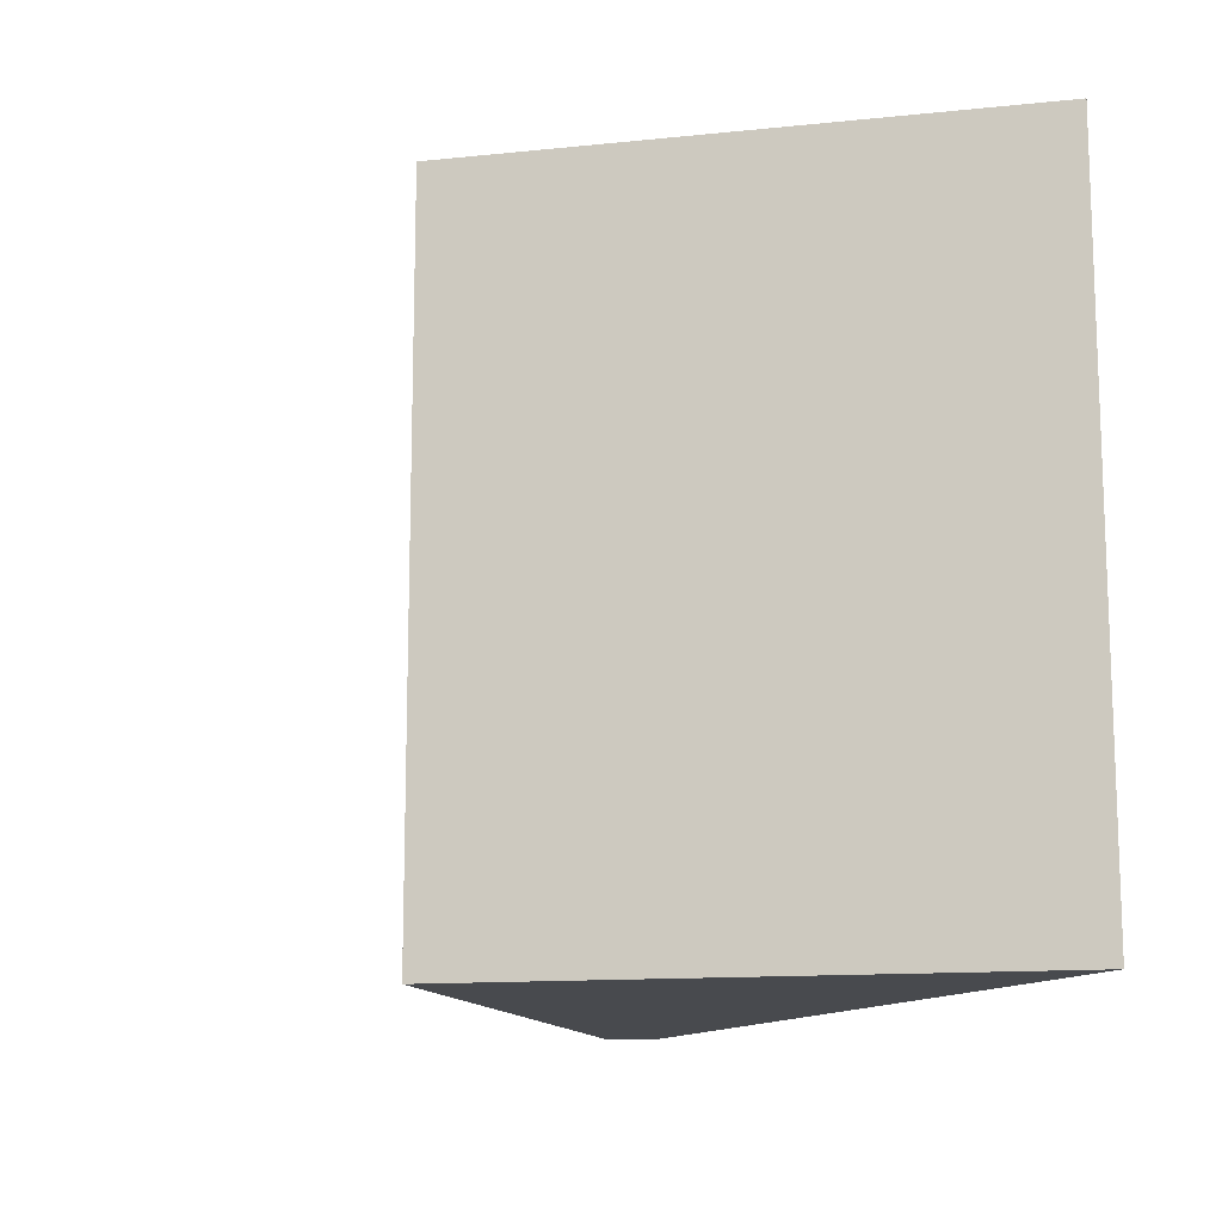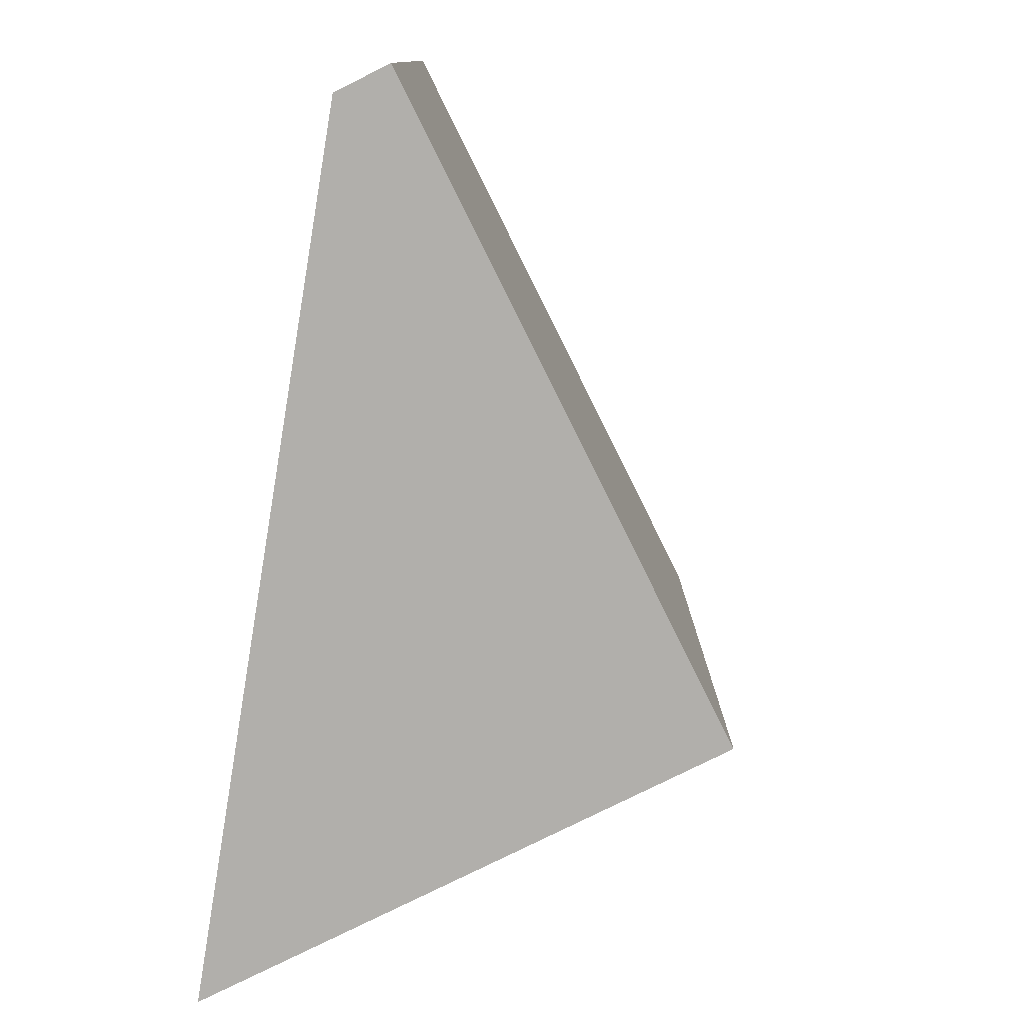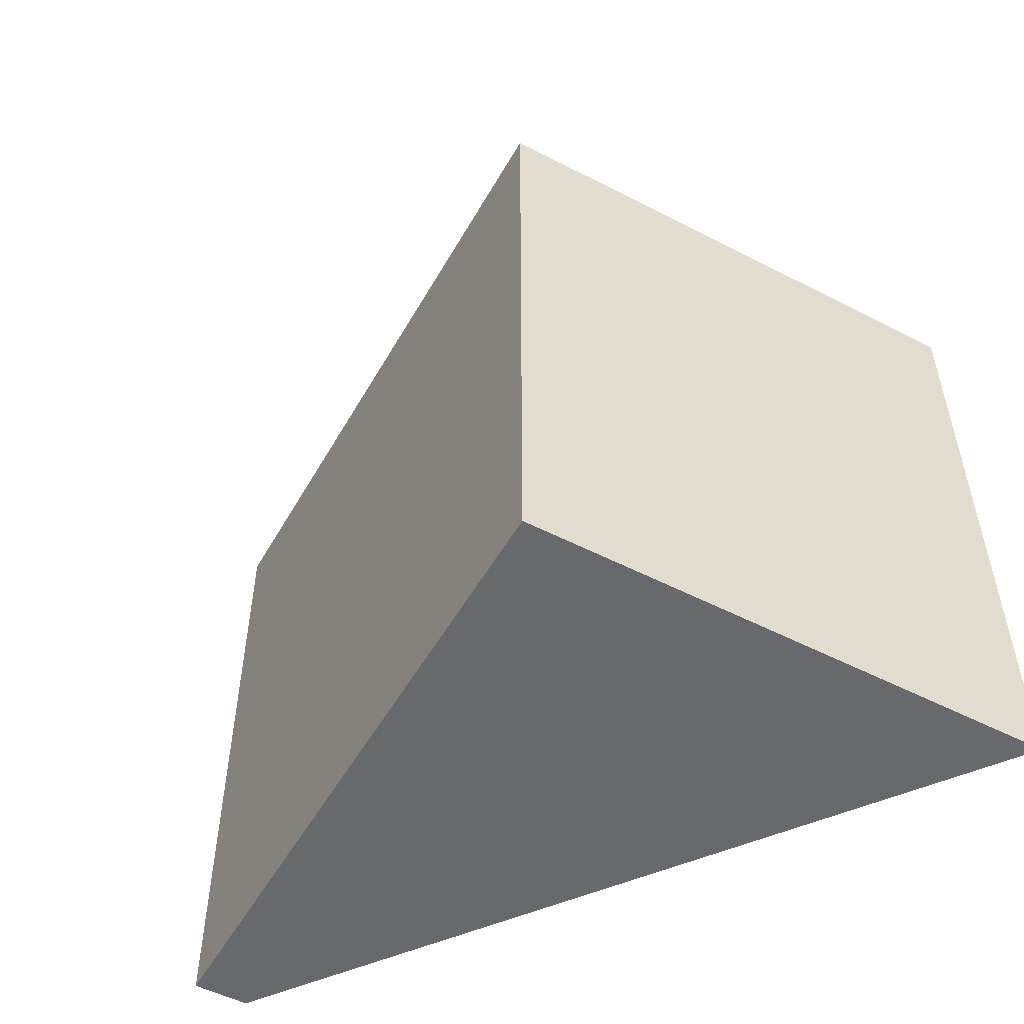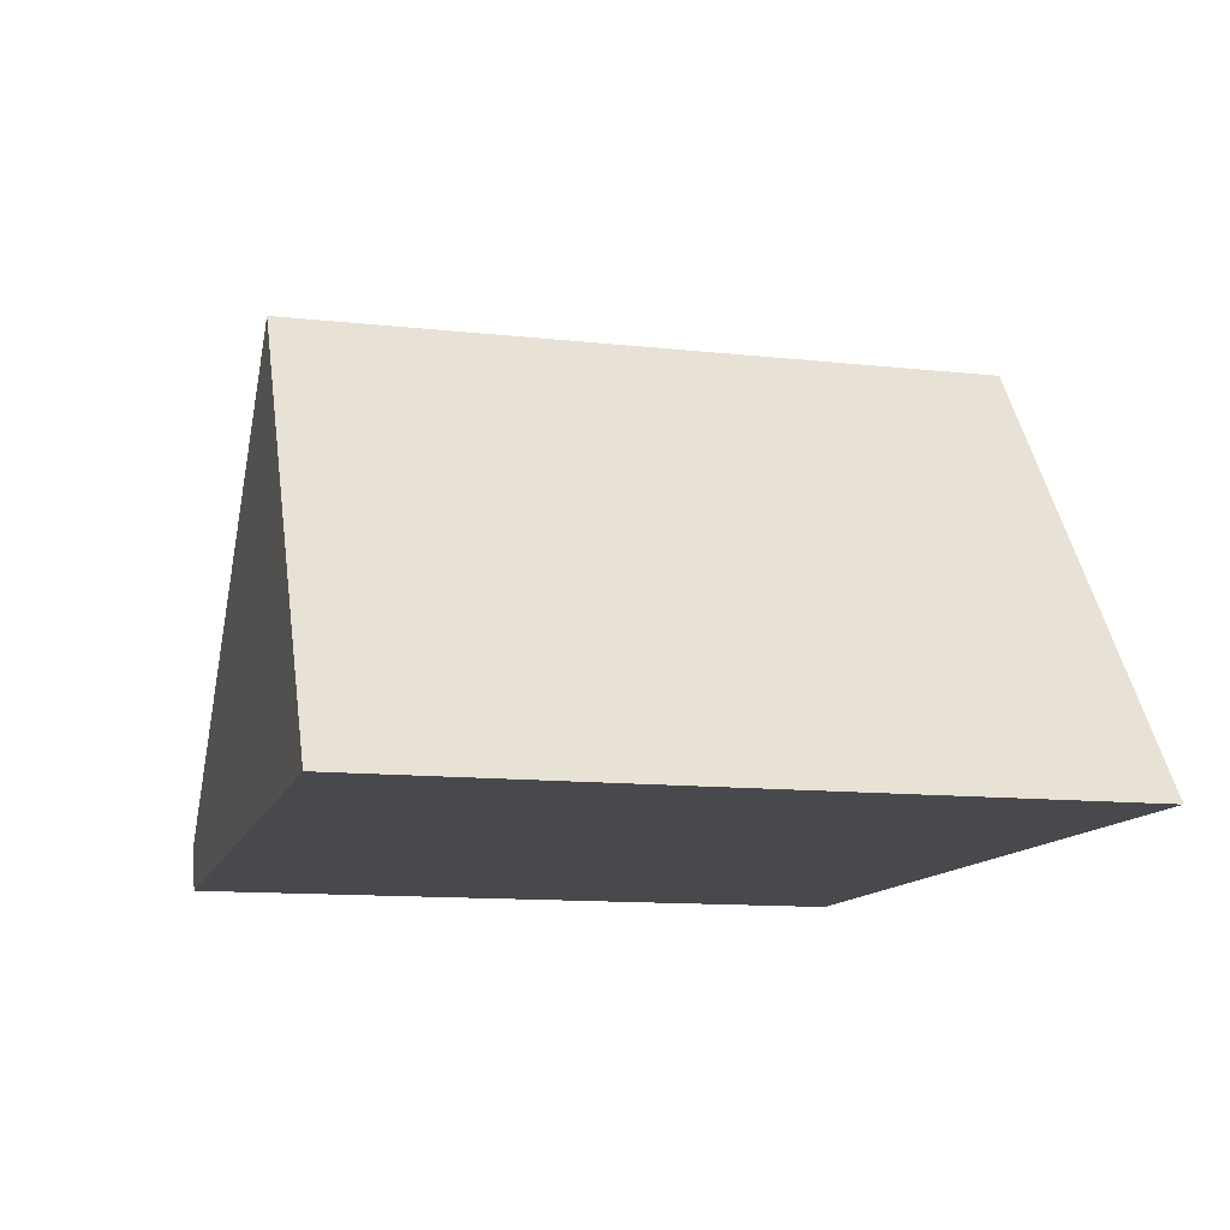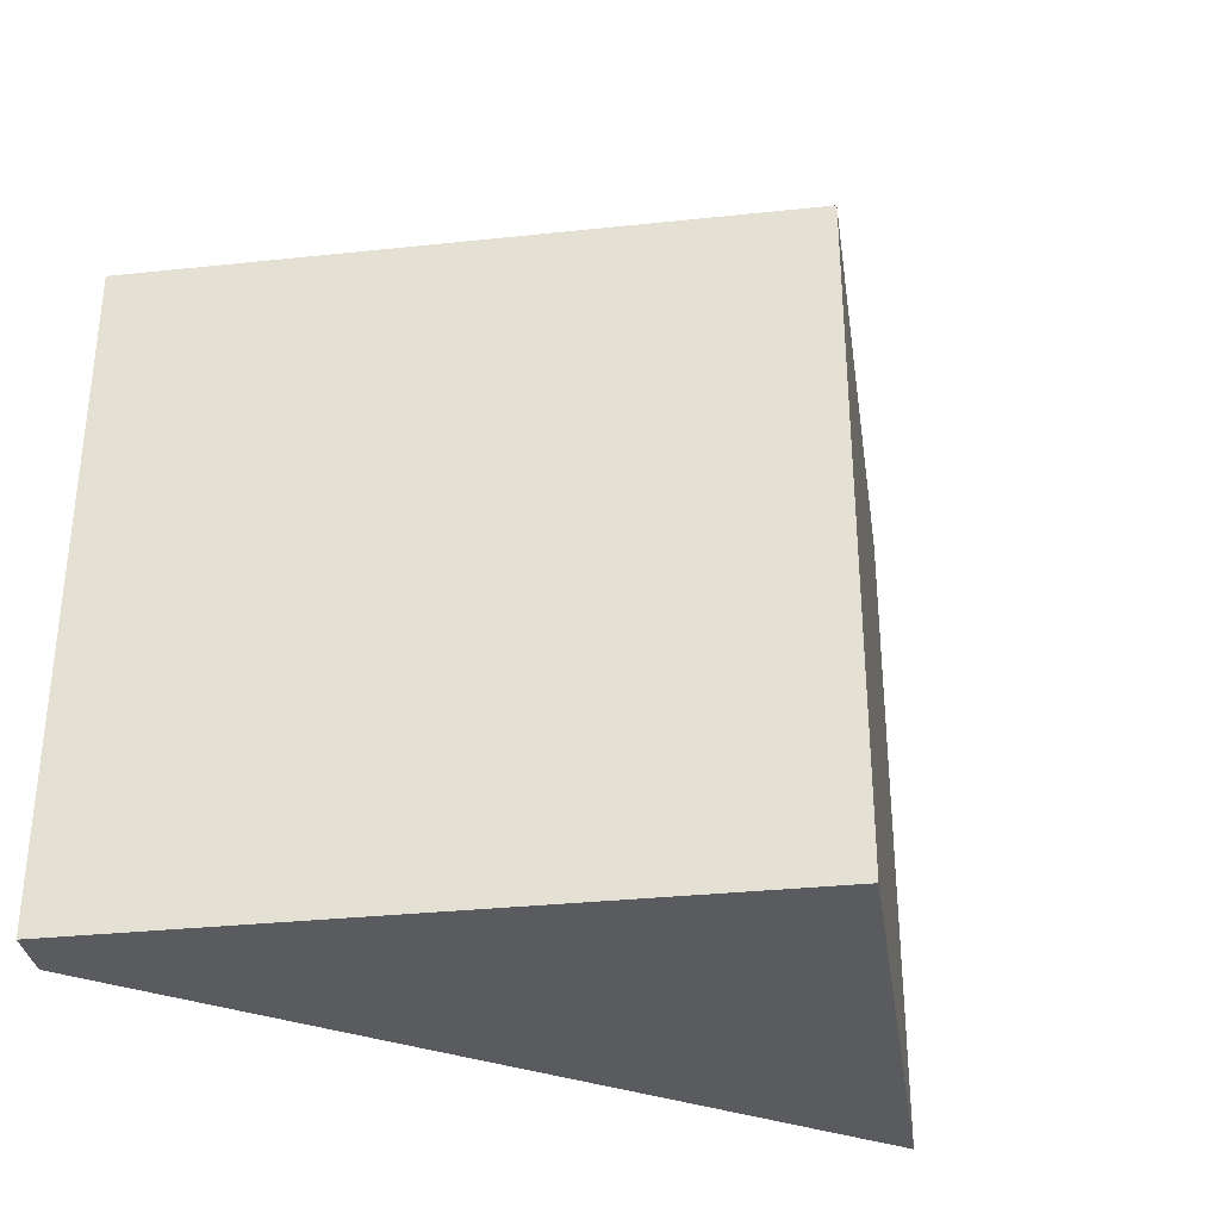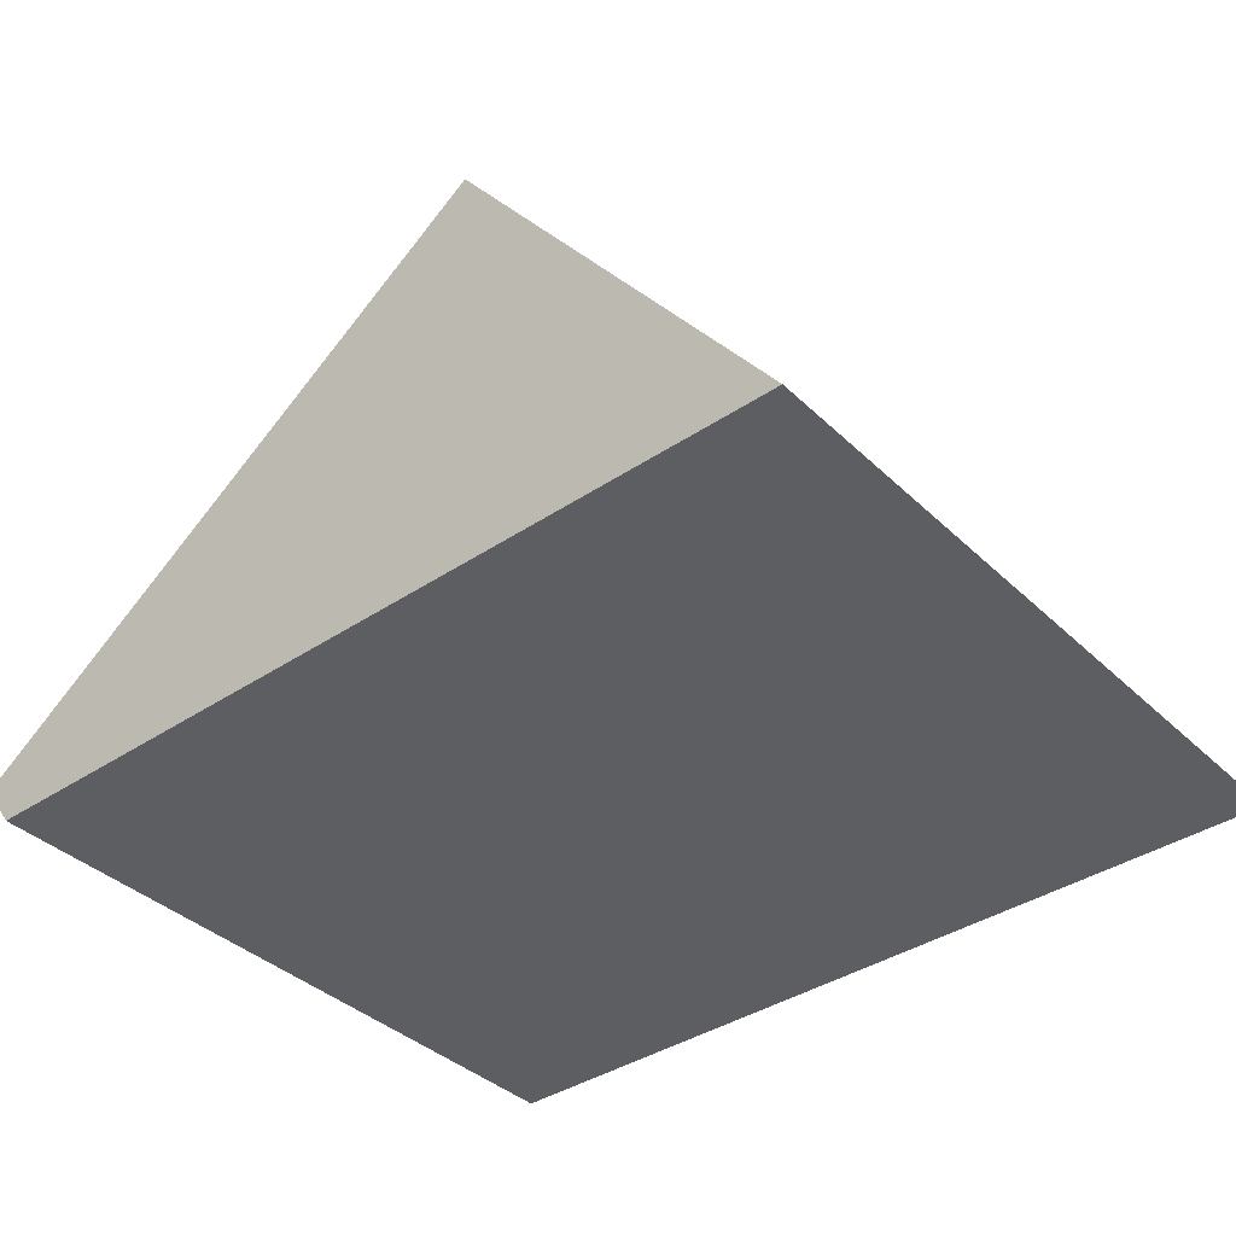
<metadata>
{"format":"obj","ext":"obj","renderer":"f3d","projection":"perspective","resolution":1024,"background":"white","views":[{"elev":-12.9,"azim":67.4,"up":"+Y"},{"elev":-78.3,"azim":-99.5,"up":"+Y"},{"elev":-52.7,"azim":25.0,"up":"+Y"},{"elev":-12.2,"azim":75.5,"up":"+Z"},{"elev":-32.9,"azim":-27.7,"up":"+Y"},{"elev":-38.4,"azim":40.2,"up":"+Z"}]}
</metadata>
<code>
v -41.14 70 45.79
v -41.14 -0.001 45.79
v -97.78 70 4.646
v -97.78 -0.001 4.646
v -94.4 64.26 1.776e-15
v -94.4 70 1.776e-15
v -94.4 67.61 1.776e-15
v -94.4 -0.001 1.776e-15
v -48.4 70 5.329e-15
v -7.875 70 0
v -68.44 -0.001 8.882e-15
v -7.875 -0.001 0
v -7.875 5.614 0
v -7.875 13.4 0
f 2 1 3
f 1 2 14
f 3 1 9
f 1 10 9
f 10 1 14
f 2 3 4
f 2 4 11
f 2 11 12
f 13 2 12
f 14 2 13
f 4 3 5
f 3 7 5
f 3 6 7
f 3 9 6
f 4 5 8
f 4 8 11
f 5 7 13
f 8 5 13
f 7 6 9
f 7 9 10
f 7 10 14
f 7 14 13
f 11 8 13
f 12 11 13

</code>
